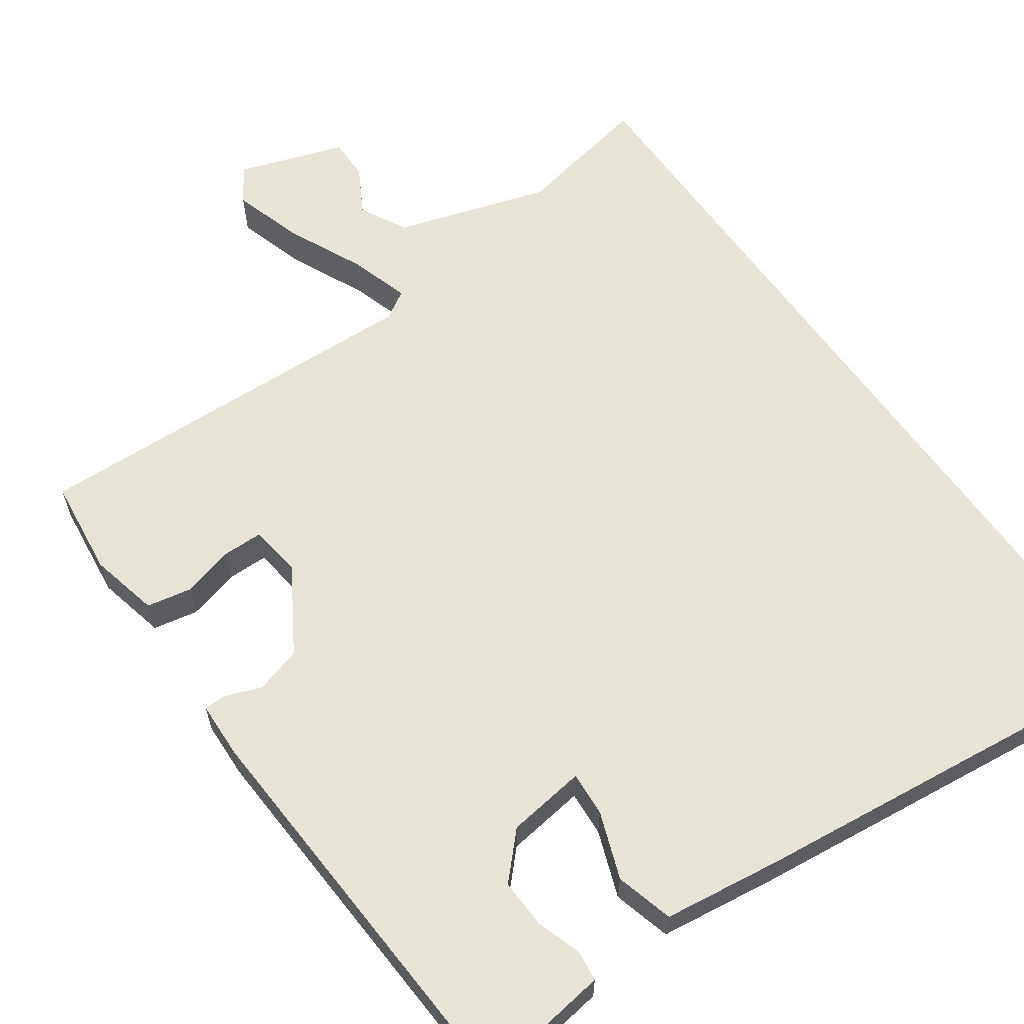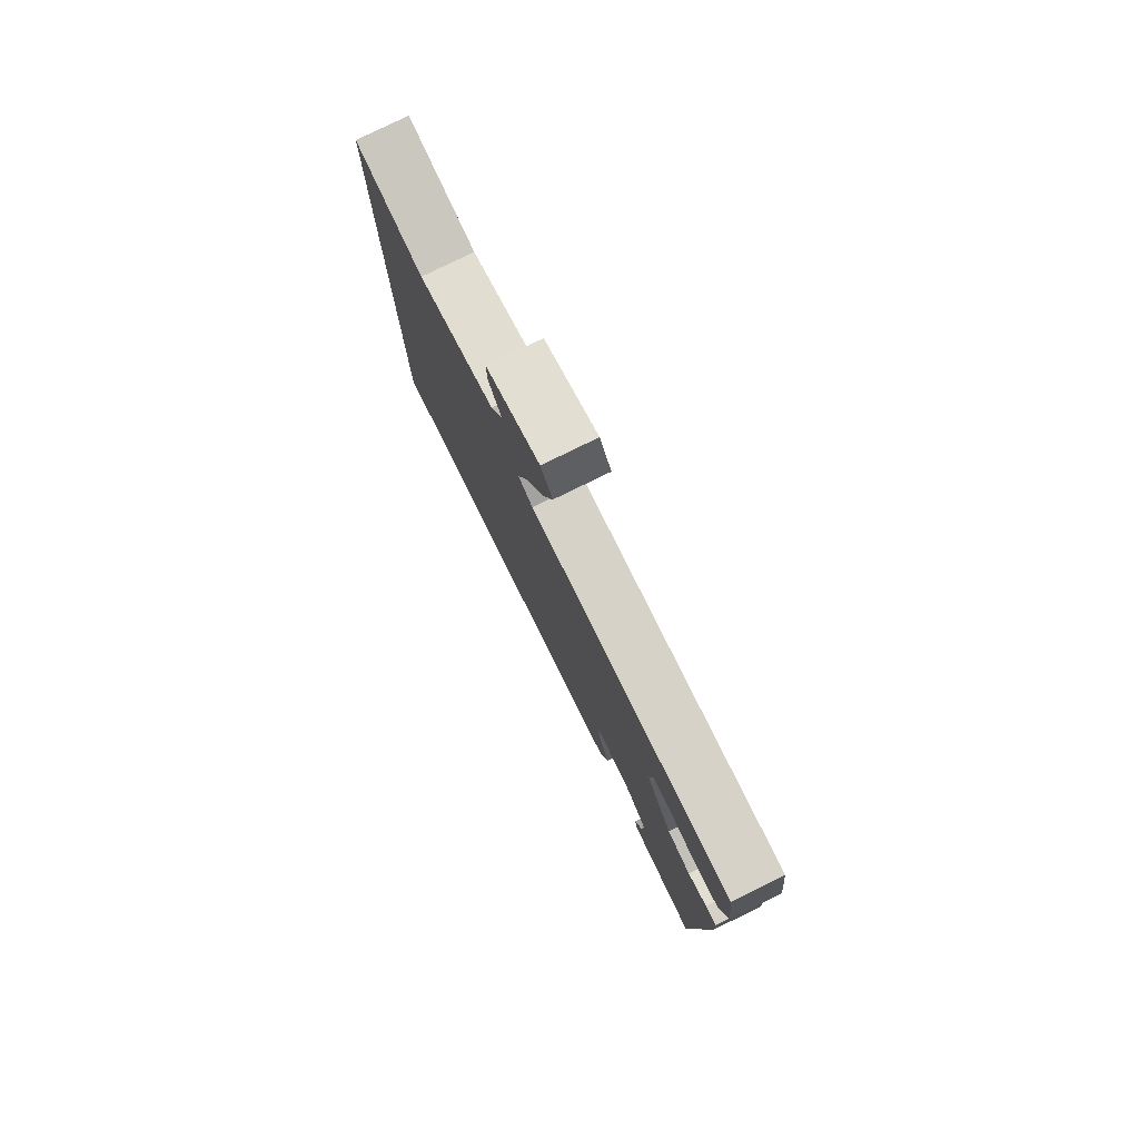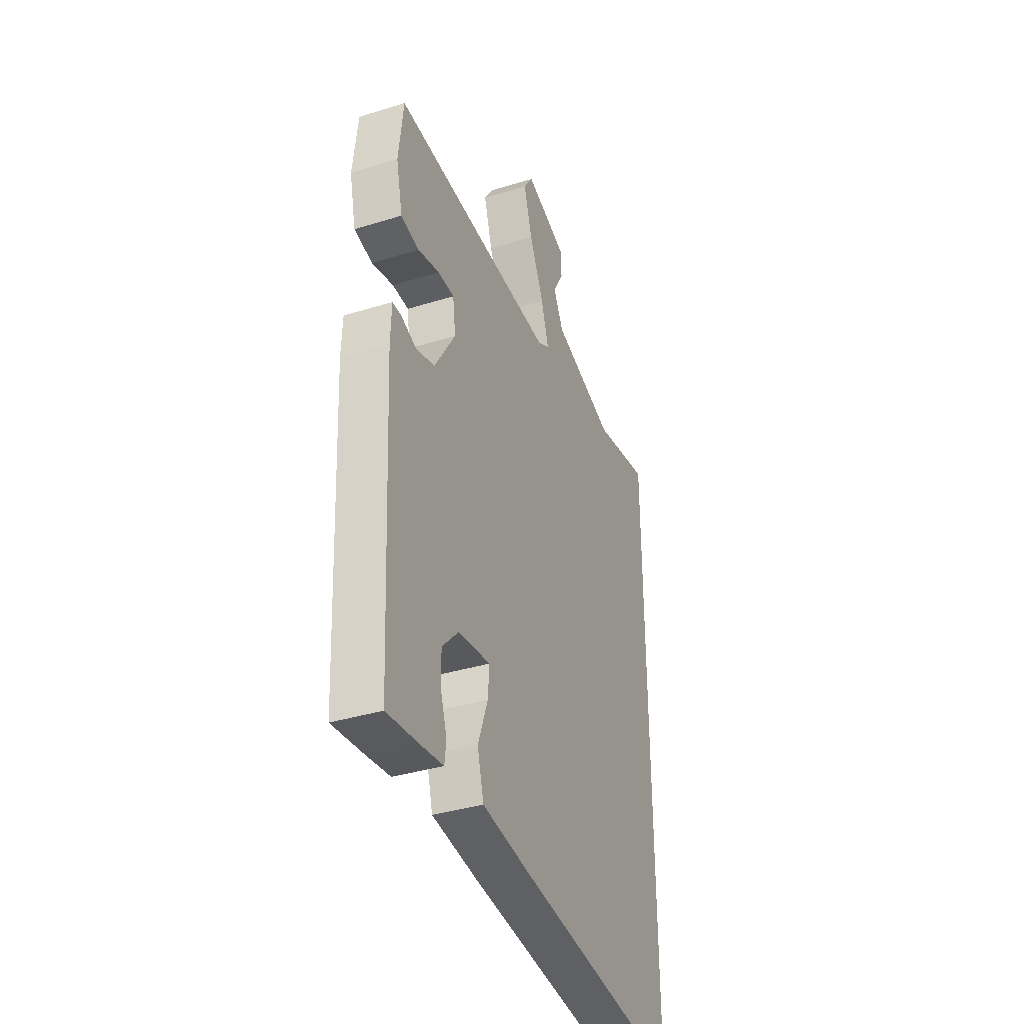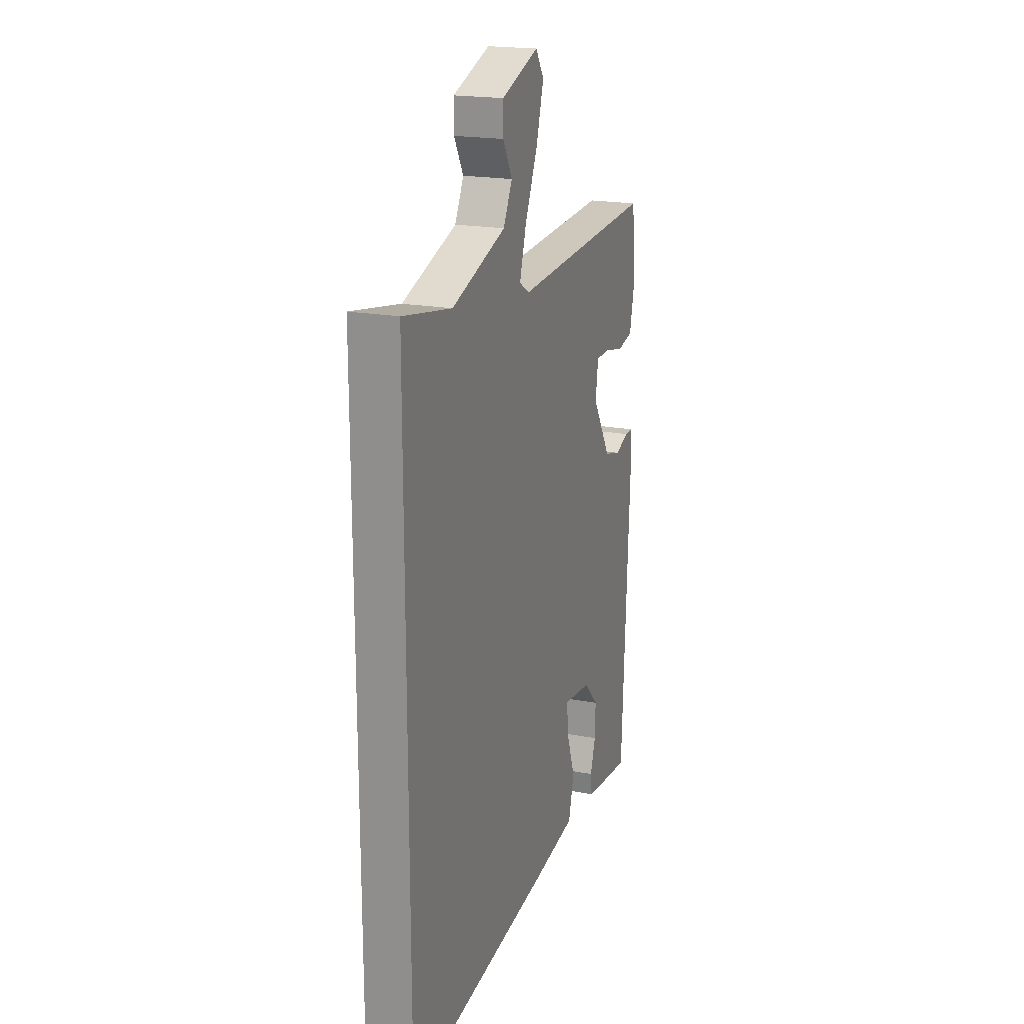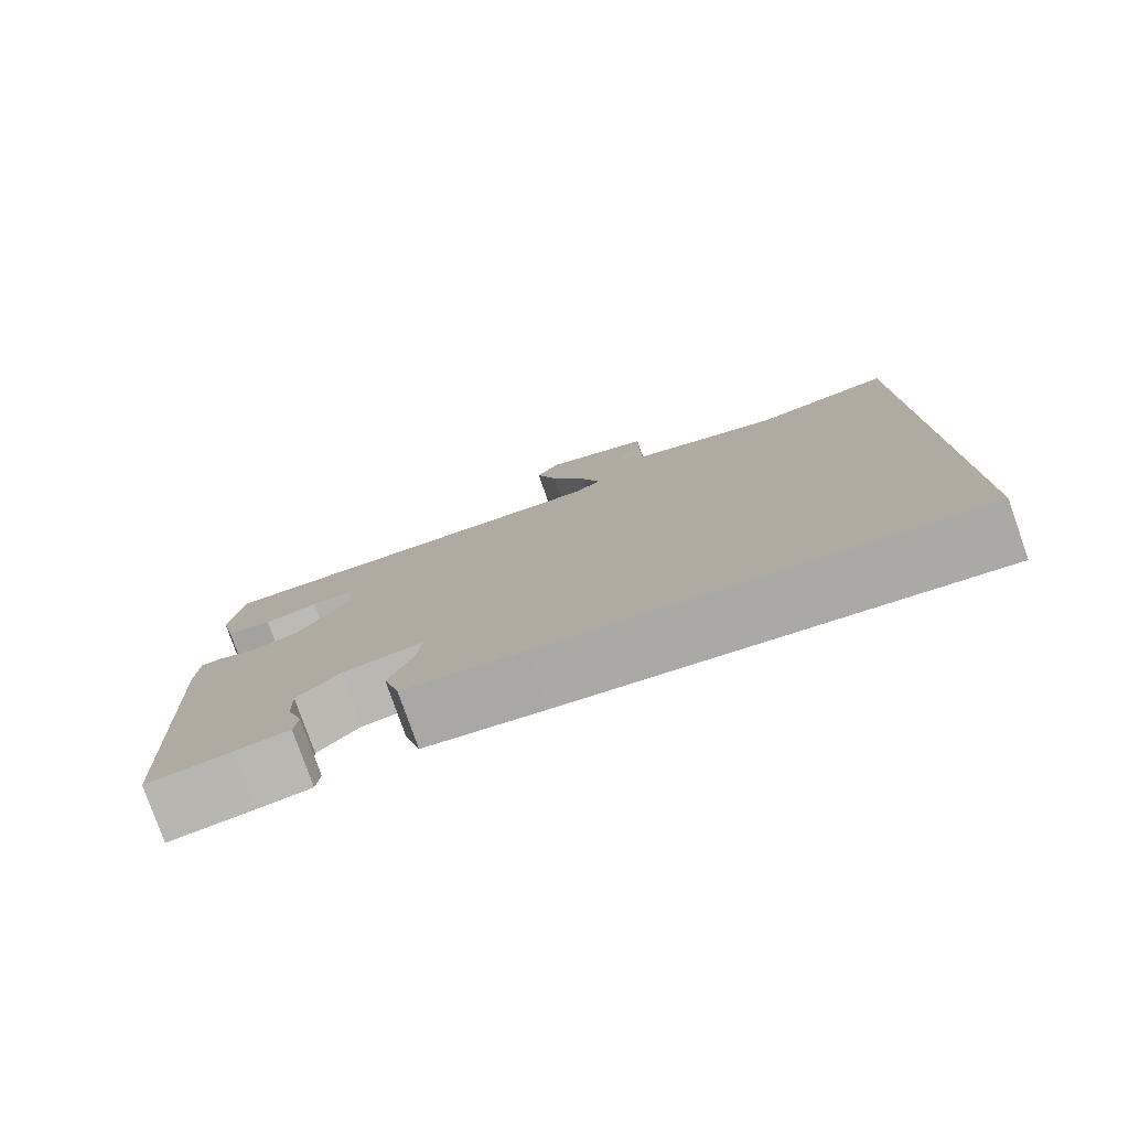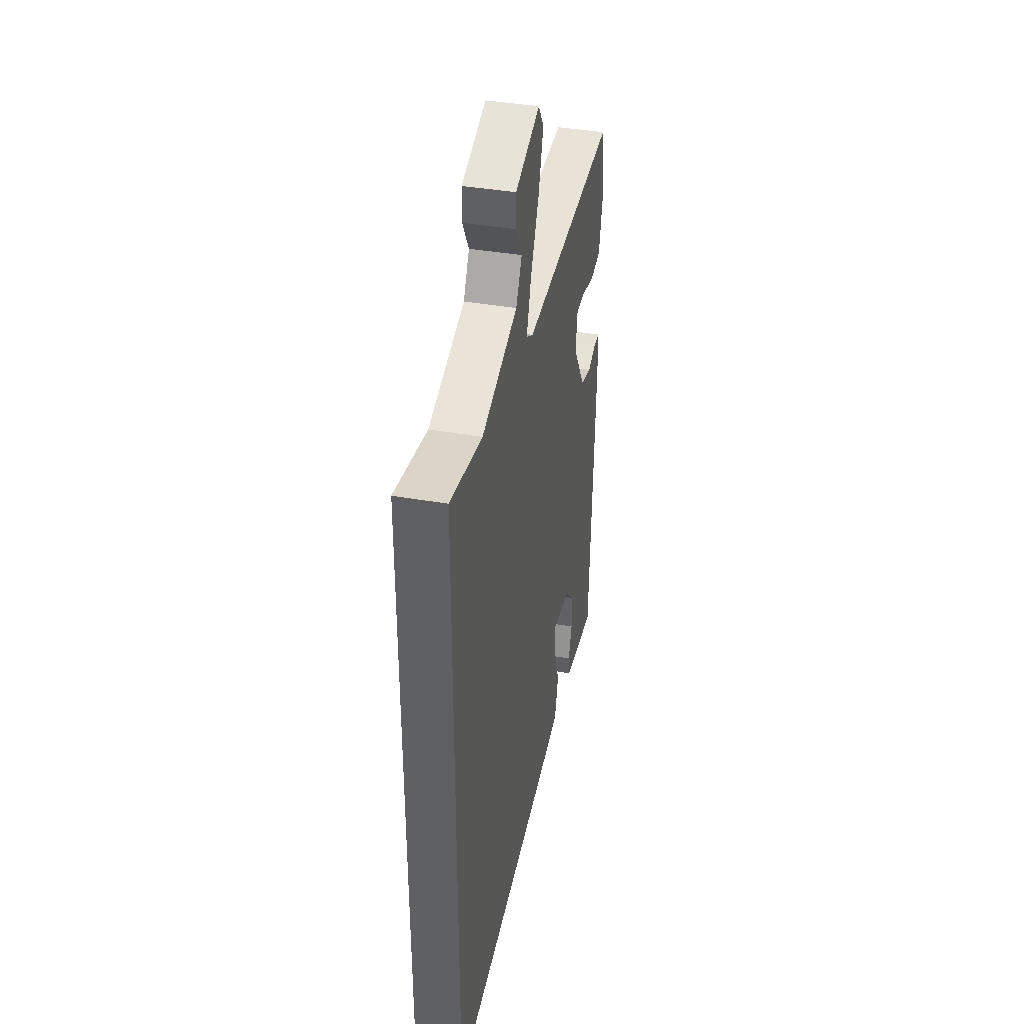
<metadata>
{"format":"obj","ext":"obj","renderer":"f3d","projection":"perspective","resolution":1024,"background":"white","views":[{"elev":62.1,"azim":144.5,"up":"+Y"},{"elev":79.3,"azim":63.9,"up":"+Z"},{"elev":-36.8,"azim":111.9,"up":"+Z"},{"elev":19.7,"azim":-70.7,"up":"+Z"},{"elev":-79.1,"azim":-160.6,"up":"+Z"},{"elev":39.4,"azim":-77.6,"up":"+Z"}]}
</metadata>
<code>
v 0.499 0.07 0.492
v 0.514 0.07 0.366
v 0.494 0.07 0.277
v 0.436 0.07 0.265
v 0.368 0.07 0.282
v 0.316 0.07 0.281
v 0.307 0.07 0.214
v 0.374 0.07 0.106
v 0.434 0.07 0.089
v 0.482 0.07 0.107
v 0.51 0.07 0.107
v 0.513 0.07 0.033
v 0.486 0.07 -0.5
v 0.38 0.07 -0.488
v 0.313 0.07 -0.479
v 0.308 0.07 -0.439
v 0.327 0.07 -0.381
v 0.329 0.07 -0.317
v 0.276 0.07 -0.262
v 0.174 0.07 -0.249
v 0.178 0.07 -0.307
v 0.21 0.07 -0.393
v 0.19 0.07 -0.468
v 0.038 0.07 -0.489
v -0.5 0.07 -0.552
v -0.5 0.07 0.551
v -0.323 0.07 0.518
v -0.126 0.07 0.581
v -0.094 0.07 0.642
v -0.128 0.07 0.702
v -0.128 0.07 0.756
v 0.008 0.07 0.803
v 0.038 0.07 0.758
v 0.011 0.07 0.668
v -0.035 0.07 0.568
v -0.059 0.07 0.49
v -0.022 0.07 0.468
v 0.499 0 0.492
v 0.514 0 0.366
v 0.494 0 0.277
v 0.436 0 0.265
v 0.368 0 0.282
v 0.316 0 0.281
v 0.307 0 0.214
v 0.374 0 0.106
v 0.434 0 0.089
v 0.482 0 0.107
v 0.51 0 0.107
v 0.513 0 0.033
v 0.486 0 -0.5
v 0.38 0 -0.488
v 0.313 0 -0.479
v 0.308 0 -0.439
v 0.327 0 -0.381
v 0.329 0 -0.317
v 0.276 0 -0.262
v 0.174 0 -0.249
v 0.178 0 -0.307
v 0.21 0 -0.393
v 0.19 0 -0.468
v 0.038 0 -0.489
v -0.5 0 -0.552
v -0.5 0 0.551
v -0.323 0 0.518
v -0.126 0 0.581
v -0.094 0 0.642
v -0.128 0 0.702
v -0.128 0 0.756
v 0.008 0 0.803
v 0.038 0 0.758
v 0.011 0 0.668
v -0.035 0 0.568
v -0.059 0 0.49
v -0.022 0 0.468
f 32 33 34 35
f 32 35 36
f 29 30 31 32
f 28 29 32 36
f 27 28 36
f 24 25 26 27
f 24 27 36 37
f 21 22 23 24
f 20 21 24 37
f 14 15 16 17
f 14 17 18
f 13 14 18
f 12 13 18
f 9 10 11 12
f 8 9 12 18
f 7 8 18 19
f 2 3 4 5
f 2 5 6
f 1 2 6
f 37 1 6
f 7 19 20 37
f 6 7 37
f 72 71 70 69
f 73 72 69
f 69 68 67 66
f 73 69 66 65
f 73 65 64
f 64 63 62 61
f 74 73 64 61
f 61 60 59 58
f 74 61 58 57
f 54 53 52 51
f 55 54 51
f 55 51 50
f 55 50 49
f 49 48 47 46
f 55 49 46 45
f 56 55 45 44
f 42 41 40 39
f 43 42 39
f 43 39 38
f 43 38 74
f 74 57 56 44
f 74 44 43
f 1 38 39 2
f 2 39 40 3
f 3 40 41 4
f 4 41 42 5
f 5 42 43 6
f 6 43 44 7
f 7 44 45 8
f 8 45 46 9
f 9 46 47 10
f 10 47 48 11
f 11 48 49 12
f 12 49 50 13
f 13 50 51 14
f 14 51 52 15
f 15 52 53 16
f 16 53 54 17
f 17 54 55 18
f 18 55 56 19
f 19 56 57 20
f 20 57 58 21
f 21 58 59 22
f 22 59 60 23
f 23 60 61 24
f 24 61 62 25
f 25 62 63 26
f 26 63 64 27
f 27 64 65 28
f 28 65 66 29
f 29 66 67 30
f 30 67 68 31
f 31 68 69 32
f 32 69 70 33
f 33 70 71 34
f 34 71 72 35
f 35 72 73 36
f 36 73 74 37
f 37 74 38 1

</code>
